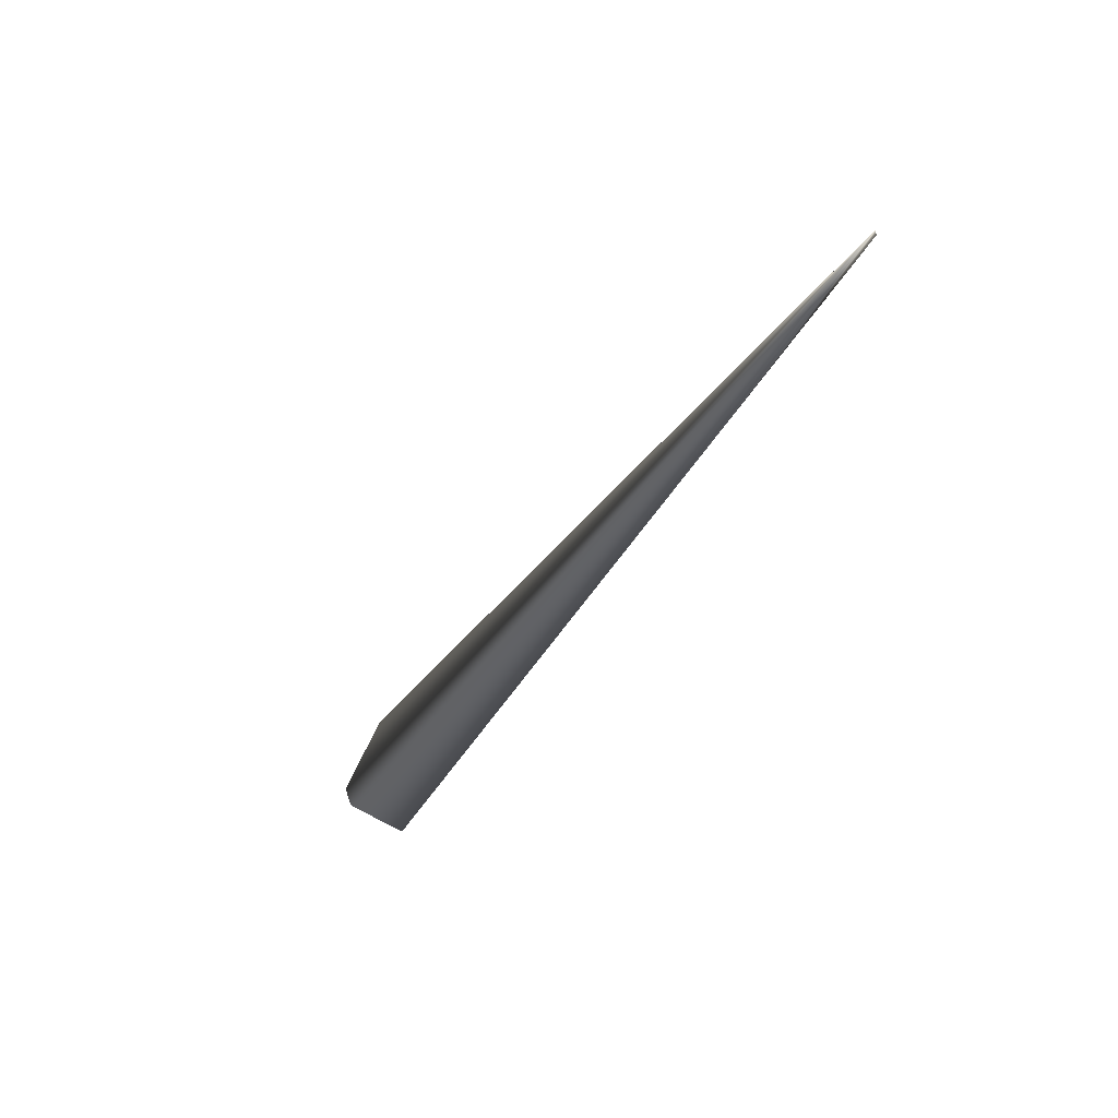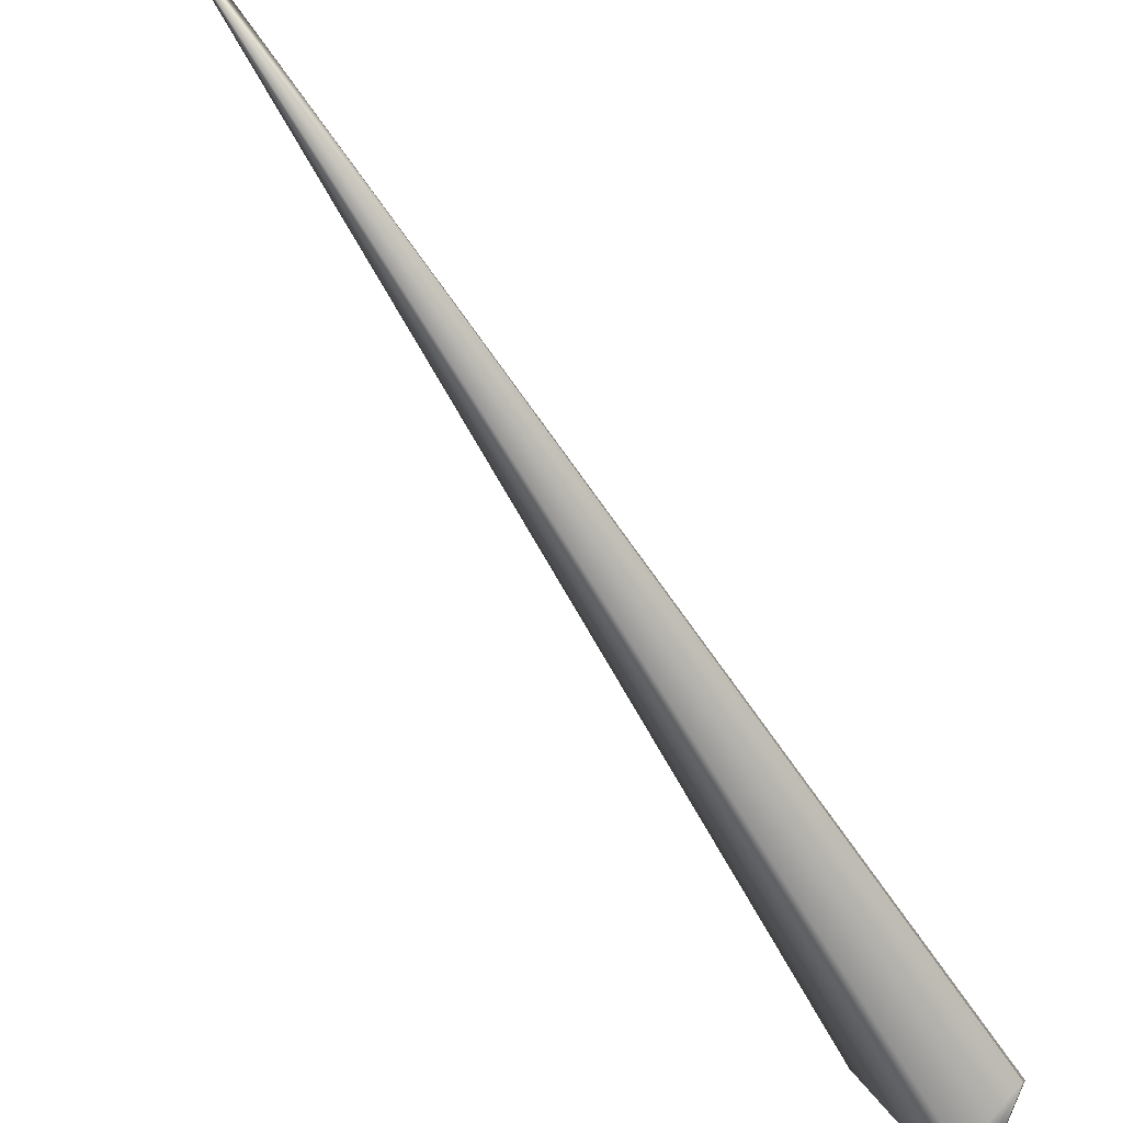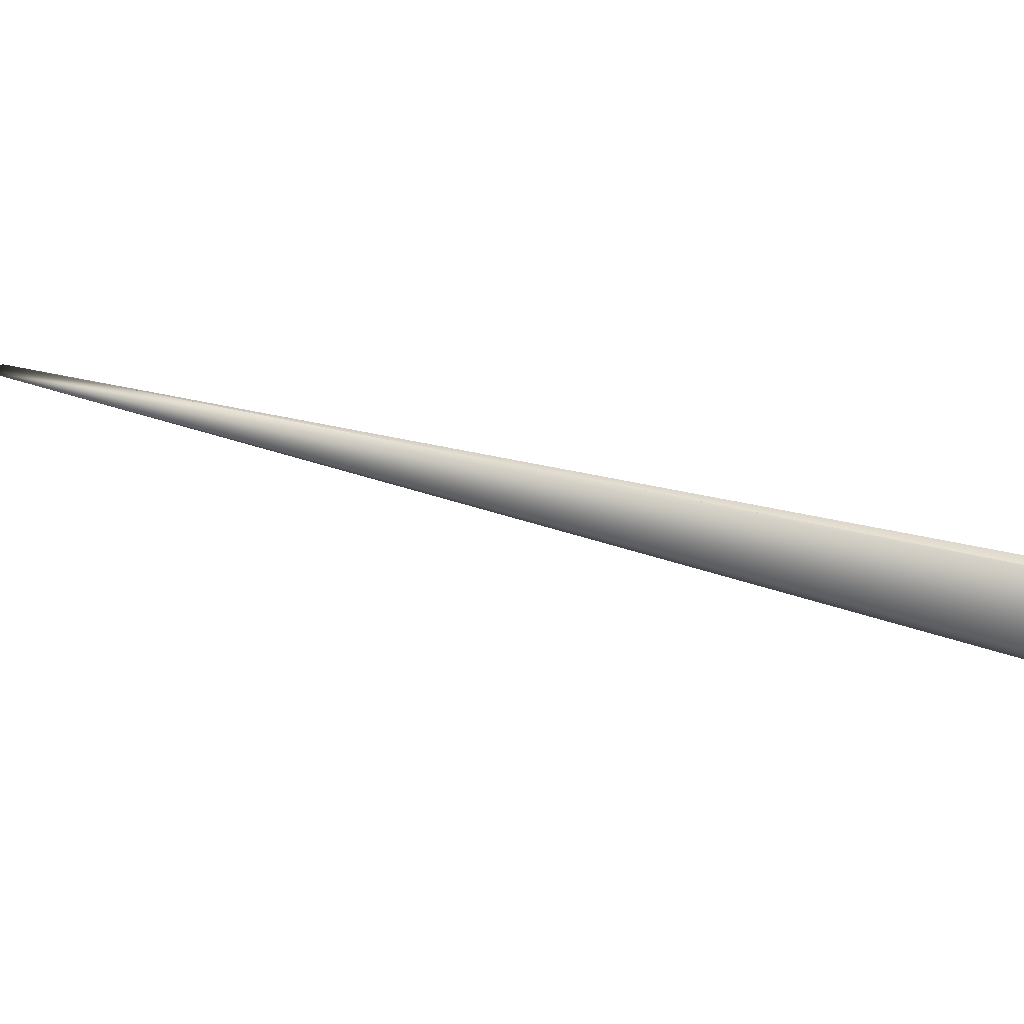
<metadata>
{"format":"obj","ext":"obj","renderer":"f3d","projection":"perspective","resolution":1024,"background":"white","views":[{"elev":66.8,"azim":48.8,"up":"+Z"},{"elev":-55.9,"azim":49.5,"up":"+Y"},{"elev":-53.4,"azim":108.4,"up":"+Y"}]}
</metadata>
<code>
v 0.1452 0.5436 0.8364
v -0.03672 0.07791 0.05874
v -0.01798 0.005787 0
v 0.1452 0.5436 0.8363
v 0.1452 0.5437 0.8361
v 0.1451 0.5438 0.8359
v 0.1451 0.5439 0.8357
v 0.1451 0.544 0.8355
v 0.1451 0.544 0.8354
v 0.145 0.5441 0.8352
v 0.145 0.5442 0.835
v 0.145 0.5443 0.8348
v 0.145 0.5444 0.8346
v 0.1449 0.5445 0.8345
v 0.1449 0.5445 0.8343
v 0.1449 0.5446 0.8341
v 0.1449 0.5447 0.8339
v 0.1449 0.5448 0.8337
v 0.1448 0.5449 0.8335
v 0.1448 0.545 0.8333
v 0.1448 0.545 0.8332
v 0.1448 0.5451 0.833
v 0.1448 0.5452 0.8328
v 0.1447 0.5453 0.8326
v 0.1447 0.5454 0.8324
v 0.1447 0.5454 0.8322
v 0.1447 0.5455 0.832
v 0.1447 0.5456 0.8318
v 0.1446 0.5457 0.8317
v 0.1446 0.5458 0.8315
v 0.1446 0.5459 0.8313
v 0.1446 0.5459 0.8311
v 0.1446 0.546 0.8309
v 0.1446 0.5461 0.8307
v 0.1445 0.5462 0.8305
v 0.1445 0.5463 0.8303
v 0.1445 0.5463 0.8301
v 0.1445 0.5464 0.8299
v 0.1445 0.5465 0.8297
v 0.1445 0.5466 0.8295
v 0.1445 0.5467 0.8293
v 0.1444 0.5467 0.8291
v 0.1444 0.5468 0.8289
v 0.1444 0.5469 0.8287
v 0.1444 0.547 0.8285
v 0.1444 0.5471 0.8283
v 0.1444 0.5471 0.8281
v 0.1444 0.5472 0.8279
v 0.1444 0.5473 0.8277
v 0.1444 0.5474 0.8275
v 0.1443 0.5475 0.8273
v 0.1443 0.5475 0.8271
v 0.1443 0.5476 0.8269
v 0.1443 0.5477 0.8267
v 0.1443 0.5478 0.8265
v 0.1443 0.5478 0.8263
v 0.1443 0.5479 0.8261
v 0.1443 0.548 0.8259
v 0.1443 0.548 0.8257
v 0.1443 0.5481 0.8256
v 0.1443 0.5482 0.8254
v 0.1443 0.5482 0.8252
v 0.1443 0.5483 0.825
v 0.1442 0.5483 0.8249
v 0.1442 0.5484 0.8247
v 0.1442 0.5484 0.8246
v 0.1442 0.5485 0.8244
v 0.1442 0.5486 0.8243
v 0.1442 0.5486 0.8241
v 0.1442 0.5486 0.824
v 0.1442 0.5487 0.8238
v 0.1442 0.5487 0.8237
v 0.1442 0.5488 0.8236
v 0.1442 0.5488 0.8234
v 0.1442 0.5489 0.8233
v 0.1442 0.5489 0.8232
v 0.1442 0.5489 0.8231
v 0.1442 0.549 0.823
v 0.1442 0.549 0.8229
v 0.1442 0.549 0.8228
v 0.1442 0.5491 0.8227
v 0.1442 0.5491 0.8226
v 0.1442 0.5491 0.8225
v 0.1442 0.5492 0.8224
v 0.1442 0.5492 0.8223
v 0.1442 0.5492 0.8223
v 0.1442 0.5492 0.8222
v 0.1442 0.5493 0.8221
v 0.1442 0.5493 0.8221
v 0.1442 0.5493 0.822
v 0.1442 0.5493 0.822
v 0.1442 0.5493 0.8219
v 0.1442 0.5493 0.8219
v 0.1442 0.5493 0.8218
v 0.1442 0.5494 0.8218
v 0.1442 0.5494 0.8217
v 0.006246 -0.00191 0.005826
v 0.06576 0.022 0.003421
v -0.0166 0.02444 -0.04279
v -0.01649 0.02454 -0.04278
v -0.01639 0.02464 -0.04276
v -0.01629 0.02473 -0.04274
v -0.01618 0.02483 -0.04273
v -0.01608 0.02493 -0.04271
v -0.01597 0.02502 -0.04269
v -0.01587 0.02512 -0.04268
v -0.01576 0.02522 -0.04266
v -0.01565 0.02531 -0.04264
v -0.01555 0.02541 -0.04262
v -0.01544 0.0255 -0.04261
v -0.01533 0.02559 -0.04259
v -0.01522 0.02569 -0.04257
v -0.01512 0.02578 -0.04255
v -0.01501 0.02587 -0.04254
v -0.0149 0.02597 -0.04252
v -0.01479 0.02606 -0.0425
v -0.01468 0.02615 -0.04248
v -0.01457 0.02624 -0.04246
v -0.01446 0.02633 -0.04244
v -0.01435 0.02642 -0.04242
v -0.01424 0.02651 -0.0424
v -0.01413 0.0266 -0.04238
v -0.01402 0.02669 -0.04236
v -0.01391 0.02678 -0.04235
v -0.0138 0.02687 -0.04233
v -0.01369 0.02696 -0.04231
v -0.01358 0.02705 -0.04229
v -0.01347 0.02713 -0.04226
v -0.01335 0.02722 -0.04224
v -0.01324 0.0273 -0.04222
v -0.01313 0.02739 -0.0422
v -0.01302 0.02748 -0.04218
v -0.0129 0.02756 -0.04216
v -0.01279 0.02764 -0.04214
v -0.01267 0.02773 -0.04212
v -0.01256 0.02781 -0.0421
v -0.01245 0.02789 -0.04208
v -0.01233 0.02798 -0.04206
v -0.01222 0.02806 -0.04204
v -0.0121 0.02814 -0.04201
v -0.01199 0.02822 -0.04199
v -0.01187 0.0283 -0.04197
v -0.01175 0.02838 -0.04195
v -0.01164 0.02846 -0.04192
v -0.01152 0.02854 -0.0419
v -0.0114 0.02862 -0.04188
v -0.01129 0.0287 -0.04186
v -0.01117 0.02877 -0.04183
v -0.01105 0.02885 -0.04181
v -0.01094 0.02893 -0.04179
v -0.01082 0.029 -0.04177
v -0.01071 0.02907 -0.04174
v -0.0106 0.02914 -0.04172
v -0.0105 0.02921 -0.0417
v -0.01039 0.02927 -0.04168
v -0.01029 0.02934 -0.04166
v -0.01019 0.0294 -0.04164
v -0.01009 0.02946 -0.04162
v -0.009994 0.02951 -0.0416
v -0.009901 0.02957 -0.04158
v -0.009809 0.02963 -0.04156
v -0.00972 0.02968 -0.04155
v -0.009633 0.02973 -0.04153
v -0.009549 0.02978 -0.04151
v -0.009466 0.02983 -0.0415
v -0.009386 0.02987 -0.04148
v -0.009309 0.02992 -0.04147
v -0.009233 0.02996 -0.04145
v -0.00916 0.03 -0.04143
v -0.00909 0.03004 -0.04142
v -0.009022 0.03008 -0.04141
v -0.008956 0.03012 -0.04139
v -0.008892 0.03015 -0.04138
v -0.008831 0.03019 -0.04137
v -0.008772 0.03022 -0.04136
v -0.008716 0.03025 -0.04134
v -0.008662 0.03028 -0.04133
v -0.00861 0.0303 -0.04132
v -0.008561 0.03033 -0.04131
v -0.008515 0.03036 -0.0413
v -0.00847 0.03038 -0.04129
v -0.008428 0.0304 -0.04129
v -0.008389 0.03042 -0.04128
v -0.008352 0.03044 -0.04127
v -0.008317 0.03046 -0.04126
v -0.008285 0.03048 -0.04126
v -0.008256 0.03049 -0.04125
v -0.008229 0.03051 -0.04124
v -0.008204 0.03052 -0.04124
v -0.008182 0.03053 -0.04123
v 0.1442 0.5494 0.8218
v -0.008162 0.03054 -0.04123
v 0.1442 0.5494 0.8217
v -0.008145 0.03055 -0.04123
v 0.1442 0.5494 0.8217
v -0.00813 0.03056 -0.04122
v 0.1442 0.5494 0.8217
v -0.008117 0.03057 -0.04122
v 0.1442 0.5494 0.8217
v -0.008107 0.03057 -0.04122
v 0.1442 0.5494 0.8217
v -0.0081 0.03058 -0.04122
v -0.008093 0.03058 -0.04122
v 0.06114 0.03265 -0.005075
v 0.06122 0.03252 -0.004952
v 0.0613 0.0324 -0.004829
v 0.06137 0.03228 -0.004706
v 0.06144 0.03215 -0.004584
v 0.06152 0.03203 -0.004462
v 0.06159 0.0319 -0.00434
v 0.06166 0.03178 -0.004219
v 0.06174 0.03165 -0.004098
v 0.06181 0.03152 -0.003977
v 0.06188 0.0314 -0.003856
v 0.06196 0.03127 -0.003736
v 0.06203 0.03114 -0.003615
v 0.0621 0.03101 -0.003495
v 0.06217 0.03088 -0.003376
v 0.06224 0.03075 -0.003256
v 0.06231 0.03062 -0.003137
v 0.06238 0.03049 -0.003018
v 0.06245 0.03035 -0.002899
v 0.06252 0.03022 -0.002781
v 0.06259 0.03009 -0.002663
v 0.06266 0.02995 -0.002545
v 0.06273 0.02982 -0.002427
v 0.0628 0.02968 -0.002309
v 0.06287 0.02955 -0.002192
v 0.06293 0.02941 -0.002075
v 0.063 0.02927 -0.001958
v 0.06307 0.02914 -0.001842
v 0.06313 0.029 -0.001725
v 0.0632 0.02886 -0.001609
v 0.06327 0.02872 -0.001493
v 0.06333 0.02858 -0.001378
v 0.0634 0.02844 -0.001263
v 0.06346 0.0283 -0.001148
v 0.06353 0.02816 -0.001033
v 0.06359 0.02802 -0.000918
v 0.06366 0.02787 -0.000804
v 0.06372 0.02773 -0.00069
v 0.06378 0.02759 -0.000576
v 0.06384 0.02744 -0.000462
v 0.06391 0.0273 -0.000349
v 0.06397 0.02715 -0.000236
v 0.06403 0.02701 -0.000123
v 0.06409 0.02686 -1e-05
v 0.06415 0.02671 0.000103
v 0.06421 0.02657 0.000215
v 0.06427 0.02642 0.000327
v 0.06433 0.02627 0.000438
v 0.06438 0.02612 0.00055
v 0.06444 0.02597 0.000661
v 0.0645 0.02582 0.000772
v 0.06456 0.02567 0.000881
v 0.06461 0.02553 0.000987
v 0.06466 0.02539 0.001091
v 0.06471 0.02525 0.001192
v 0.06476 0.02511 0.001291
v 0.06481 0.02498 0.001387
v 0.06486 0.02484 0.001482
v 0.06491 0.02472 0.001573
v 0.06495 0.02459 0.001663
v 0.06499 0.02447 0.00175
v 0.06503 0.02434 0.001835
v 0.06507 0.02423 0.001917
v 0.06511 0.02411 0.001998
v 0.06515 0.024 0.002076
v 0.06519 0.02389 0.002151
v 0.06522 0.02378 0.002225
v 0.06525 0.02368 0.002296
v 0.06529 0.02358 0.002365
v 0.06532 0.02348 0.002431
v 0.06535 0.02339 0.002496
v 0.06538 0.02329 0.002558
v 0.06541 0.02321 0.002618
v 0.06543 0.02312 0.002676
v 0.06546 0.02304 0.002731
v 0.06548 0.02296 0.002785
v 0.0655 0.02288 0.002836
v 0.06553 0.02281 0.002885
v 0.06555 0.02274 0.002932
v 0.06557 0.02267 0.002976
v 0.06559 0.02261 0.003019
v 0.0656 0.02255 0.003059
v 0.06562 0.02249 0.003097
v 0.06564 0.02243 0.003133
v 0.06565 0.02238 0.003167
v 0.06567 0.02233 0.003199
v 0.06568 0.02229 0.003229
v 0.06569 0.02225 0.003256
v 0.0657 0.02221 0.003282
v 0.06571 0.02217 0.003305
v 0.06572 0.02214 0.003326
v 0.06573 0.02211 0.003345
v 0.06574 0.02209 0.003362
v 0.06574 0.02206 0.003377
v 0.06575 0.02204 0.003389
v 0.06575 0.02203 0.0034
v 0.000705 0.00093 -0.014
v 0.06576 0.02201 0.003408
v 0.06576 0.02201 0.003415
v -0.002536 -0.000956 0
v 0.000486 -0.00129 -0.001053
f 1 2 3
f 1 4 2
f 1 5 4
f 1 6 5
f 1 7 6
f 1 8 7
f 1 9 8
f 1 10 9
f 1 11 10
f 1 12 11
f 1 13 12
f 1 14 13
f 1 15 14
f 1 16 15
f 1 17 16
f 1 18 17
f 1 19 18
f 1 20 19
f 1 21 20
f 1 22 21
f 1 23 22
f 1 24 23
f 1 25 24
f 1 26 25
f 1 27 26
f 1 28 27
f 1 29 28
f 1 30 29
f 1 31 30
f 1 32 31
f 1 33 32
f 1 34 33
f 1 35 34
f 1 36 35
f 1 37 36
f 1 38 37
f 1 39 38
f 1 40 39
f 1 41 40
f 1 42 41
f 1 43 42
f 1 44 43
f 1 45 44
f 1 46 45
f 1 47 46
f 1 48 47
f 1 49 48
f 1 50 49
f 1 51 50
f 1 52 51
f 1 53 52
f 1 54 53
f 1 55 54
f 1 56 55
f 1 57 56
f 1 58 57
f 1 59 58
f 1 60 59
f 1 61 60
f 1 62 61
f 1 63 62
f 1 64 63
f 1 65 64
f 1 66 65
f 1 67 66
f 1 68 67
f 1 69 68
f 1 70 69
f 1 71 70
f 1 72 71
f 1 73 72
f 1 74 73
f 1 75 74
f 1 76 75
f 1 77 76
f 1 78 77
f 1 79 78
f 1 80 79
f 1 81 80
f 1 82 81
f 1 83 82
f 1 84 83
f 1 85 84
f 1 86 85
f 1 87 86
f 1 88 87
f 1 89 88
f 1 90 89
f 1 91 90
f 1 92 91
f 1 93 92
f 1 94 93
f 1 95 94
f 1 96 95
f 1 3 97
f 1 97 98
f 1 98 96
f 2 99 3
f 2 4 5
f 2 100 99
f 2 5 6
f 2 101 100
f 2 6 7
f 2 102 101
f 2 7 8
f 2 103 102
f 2 8 9
f 2 104 103
f 2 9 10
f 2 105 104
f 2 10 11
f 2 106 105
f 2 11 12
f 2 107 106
f 2 12 13
f 2 108 107
f 2 13 14
f 2 109 108
f 2 14 15
f 2 110 109
f 2 15 16
f 2 111 110
f 2 16 17
f 2 112 111
f 2 17 18
f 2 113 112
f 2 18 19
f 2 114 113
f 2 19 20
f 2 115 114
f 2 20 21
f 2 116 115
f 2 21 22
f 2 117 116
f 2 22 23
f 2 118 117
f 2 23 24
f 2 119 118
f 2 24 25
f 2 120 119
f 2 25 26
f 2 121 120
f 2 26 27
f 2 122 121
f 2 27 28
f 2 123 122
f 2 28 29
f 2 124 123
f 2 29 30
f 2 125 124
f 2 30 31
f 2 126 125
f 2 31 32
f 2 127 126
f 2 32 33
f 2 128 127
f 2 33 34
f 2 129 128
f 2 34 35
f 2 130 129
f 2 35 36
f 2 131 130
f 2 36 37
f 2 132 131
f 2 37 38
f 2 133 132
f 2 38 39
f 2 134 133
f 2 39 40
f 2 135 134
f 2 40 41
f 2 136 135
f 2 41 42
f 2 137 136
f 2 42 43
f 2 138 137
f 2 43 44
f 2 139 138
f 2 44 45
f 2 140 139
f 2 45 46
f 2 141 140
f 2 46 47
f 2 142 141
f 2 47 48
f 2 143 142
f 2 48 49
f 2 144 143
f 2 49 50
f 2 145 144
f 2 50 51
f 2 146 145
f 2 51 52
f 2 147 146
f 2 52 53
f 2 148 147
f 2 53 54
f 2 149 148
f 2 54 55
f 2 150 149
f 2 55 56
f 2 151 150
f 2 56 57
f 2 152 151
f 2 57 58
f 2 153 152
f 2 58 59
f 2 154 153
f 2 59 60
f 2 155 154
f 2 60 61
f 2 156 155
f 2 61 62
f 2 157 156
f 2 62 63
f 2 158 157
f 2 63 64
f 2 159 158
f 2 64 65
f 2 160 159
f 2 65 66
f 2 161 160
f 2 66 67
f 2 162 161
f 2 67 68
f 2 163 162
f 2 68 69
f 2 164 163
f 2 69 70
f 2 165 164
f 2 70 71
f 2 166 165
f 2 71 72
f 2 167 166
f 2 72 73
f 2 168 167
f 2 73 74
f 2 169 168
f 2 74 75
f 2 170 169
f 2 75 76
f 2 171 170
f 2 76 77
f 2 172 171
f 2 77 78
f 2 173 172
f 2 78 79
f 2 174 173
f 2 79 80
f 2 175 174
f 2 80 81
f 2 176 175
f 2 81 82
f 2 177 176
f 2 82 83
f 2 178 177
f 2 83 84
f 2 179 178
f 2 84 85
f 2 180 179
f 2 85 86
f 2 181 180
f 2 86 87
f 2 182 181
f 2 87 88
f 2 183 182
f 2 88 89
f 2 184 183
f 2 89 90
f 2 185 184
f 2 90 91
f 2 186 185
f 2 91 92
f 2 187 186
f 2 92 93
f 2 188 187
f 2 93 94
f 2 189 188
f 2 94 95
f 2 190 189
f 2 95 191
f 2 192 190
f 2 191 193
f 2 194 192
f 2 193 195
f 2 196 194
f 2 195 197
f 2 198 196
f 2 197 199
f 2 200 198
f 2 199 201
f 2 202 200
f 2 201 96
f 2 96 203
f 2 203 202
f 204 99 203
f 204 205 206
f 204 206 207
f 204 207 208
f 204 208 209
f 204 209 210
f 204 210 211
f 204 211 212
f 204 212 213
f 204 213 214
f 204 214 215
f 204 215 216
f 204 216 217
f 204 217 218
f 204 218 219
f 204 219 220
f 204 220 221
f 204 221 222
f 204 222 223
f 204 223 224
f 204 224 225
f 204 225 226
f 204 226 227
f 204 227 228
f 204 228 229
f 204 229 230
f 204 230 231
f 204 231 232
f 204 232 233
f 204 233 234
f 204 234 235
f 204 235 236
f 204 236 237
f 204 237 238
f 204 238 239
f 204 239 240
f 204 240 241
f 204 241 242
f 204 242 243
f 204 243 244
f 204 244 245
f 204 245 246
f 204 246 247
f 204 247 248
f 204 248 249
f 204 249 250
f 204 250 251
f 204 251 252
f 204 252 253
f 204 253 254
f 204 254 255
f 204 255 256
f 204 256 257
f 204 257 258
f 204 258 259
f 204 259 260
f 204 260 261
f 204 261 262
f 204 262 263
f 204 263 264
f 204 264 265
f 204 265 266
f 204 266 267
f 204 267 268
f 204 268 269
f 204 269 270
f 204 270 271
f 204 271 272
f 204 272 273
f 204 273 274
f 204 274 275
f 204 275 276
f 204 276 277
f 204 277 278
f 204 278 279
f 204 279 280
f 204 280 281
f 204 281 282
f 204 282 283
f 204 283 284
f 204 284 285
f 204 285 286
f 204 286 287
f 204 287 288
f 204 288 289
f 204 289 290
f 204 290 291
f 204 291 292
f 204 292 293
f 204 293 294
f 204 294 295
f 204 295 296
f 204 296 297
f 204 297 298
f 204 298 299
f 204 299 98
f 204 96 205
f 204 98 99
f 204 203 96
f 99 100 203
f 99 300 3
f 99 98 300
f 205 96 206
f 100 101 203
f 206 96 207
f 101 102 203
f 207 96 208
f 102 103 203
f 208 96 209
f 103 104 203
f 209 96 210
f 104 105 203
f 210 96 211
f 105 106 203
f 211 96 212
f 106 107 203
f 212 96 213
f 107 108 203
f 213 96 214
f 108 109 203
f 214 96 215
f 109 110 203
f 215 96 216
f 110 111 203
f 216 96 217
f 111 112 203
f 217 96 218
f 112 113 203
f 218 96 219
f 113 114 203
f 219 96 220
f 114 115 203
f 220 96 221
f 115 116 203
f 221 96 222
f 116 117 203
f 222 96 223
f 117 118 203
f 223 96 224
f 118 119 203
f 224 96 225
f 119 120 203
f 225 96 226
f 120 121 203
f 226 96 227
f 121 122 203
f 227 96 228
f 122 123 203
f 228 96 229
f 123 124 203
f 229 96 230
f 124 125 203
f 230 96 231
f 125 126 203
f 231 96 232
f 126 127 203
f 232 96 233
f 127 128 203
f 233 96 234
f 128 129 203
f 234 96 235
f 129 130 203
f 235 96 236
f 130 131 203
f 236 96 237
f 131 132 203
f 237 96 238
f 132 133 203
f 238 96 239
f 133 134 203
f 239 96 240
f 134 135 203
f 240 96 241
f 135 136 203
f 241 96 242
f 136 137 203
f 242 96 243
f 137 138 203
f 243 96 244
f 138 139 203
f 244 96 245
f 139 140 203
f 245 96 246
f 140 141 203
f 246 96 247
f 141 142 203
f 247 96 248
f 142 143 203
f 248 96 249
f 143 144 203
f 249 96 250
f 144 145 203
f 250 96 251
f 145 146 203
f 251 96 252
f 146 147 203
f 252 96 253
f 147 148 203
f 253 96 254
f 148 149 203
f 254 96 255
f 149 150 203
f 255 96 256
f 150 151 203
f 256 96 257
f 151 152 203
f 257 96 258
f 152 153 203
f 258 96 259
f 153 154 203
f 259 96 260
f 154 155 203
f 260 96 261
f 155 156 203
f 261 96 262
f 156 157 203
f 262 96 263
f 157 158 203
f 263 96 264
f 158 159 203
f 264 96 265
f 159 160 203
f 265 96 266
f 160 161 203
f 266 96 267
f 161 162 203
f 267 96 268
f 162 163 203
f 268 96 269
f 163 164 203
f 269 96 270
f 164 165 203
f 270 96 271
f 165 166 203
f 271 96 272
f 166 167 203
f 272 96 273
f 167 168 203
f 273 96 274
f 168 169 203
f 274 96 275
f 169 170 203
f 275 96 276
f 170 171 203
f 276 96 277
f 171 172 175
f 171 175 203
f 277 96 278
f 172 173 175
f 278 96 279
f 173 174 175
f 279 96 280
f 280 96 281
f 175 176 178
f 175 178 203
f 281 96 282
f 176 177 178
f 282 96 283
f 283 96 284
f 178 179 203
f 284 96 285
f 179 180 203
f 285 96 286
f 180 181 203
f 286 96 287
f 181 182 203
f 287 96 288
f 182 183 203
f 288 96 289
f 183 184 203
f 289 96 290
f 184 185 203
f 290 96 291
f 185 186 203
f 291 96 292
f 186 187 203
f 292 96 293
f 187 188 203
f 293 96 294
f 188 189 203
f 294 96 295
f 189 190 203
f 295 96 296
f 190 192 203
f 95 96 191
f 296 96 297
f 192 194 203
f 191 96 193
f 297 96 298
f 194 196 203
f 193 96 195
f 298 96 299
f 196 198 203
f 195 96 197
f 299 301 98
f 299 96 301
f 198 200 203
f 197 96 199
f 301 302 98
f 301 96 302
f 200 202 203
f 199 96 201
f 302 96 98
f 3 300 303
f 3 303 97
f 300 97 304
f 300 98 97
f 300 304 303
f 97 303 304

</code>
